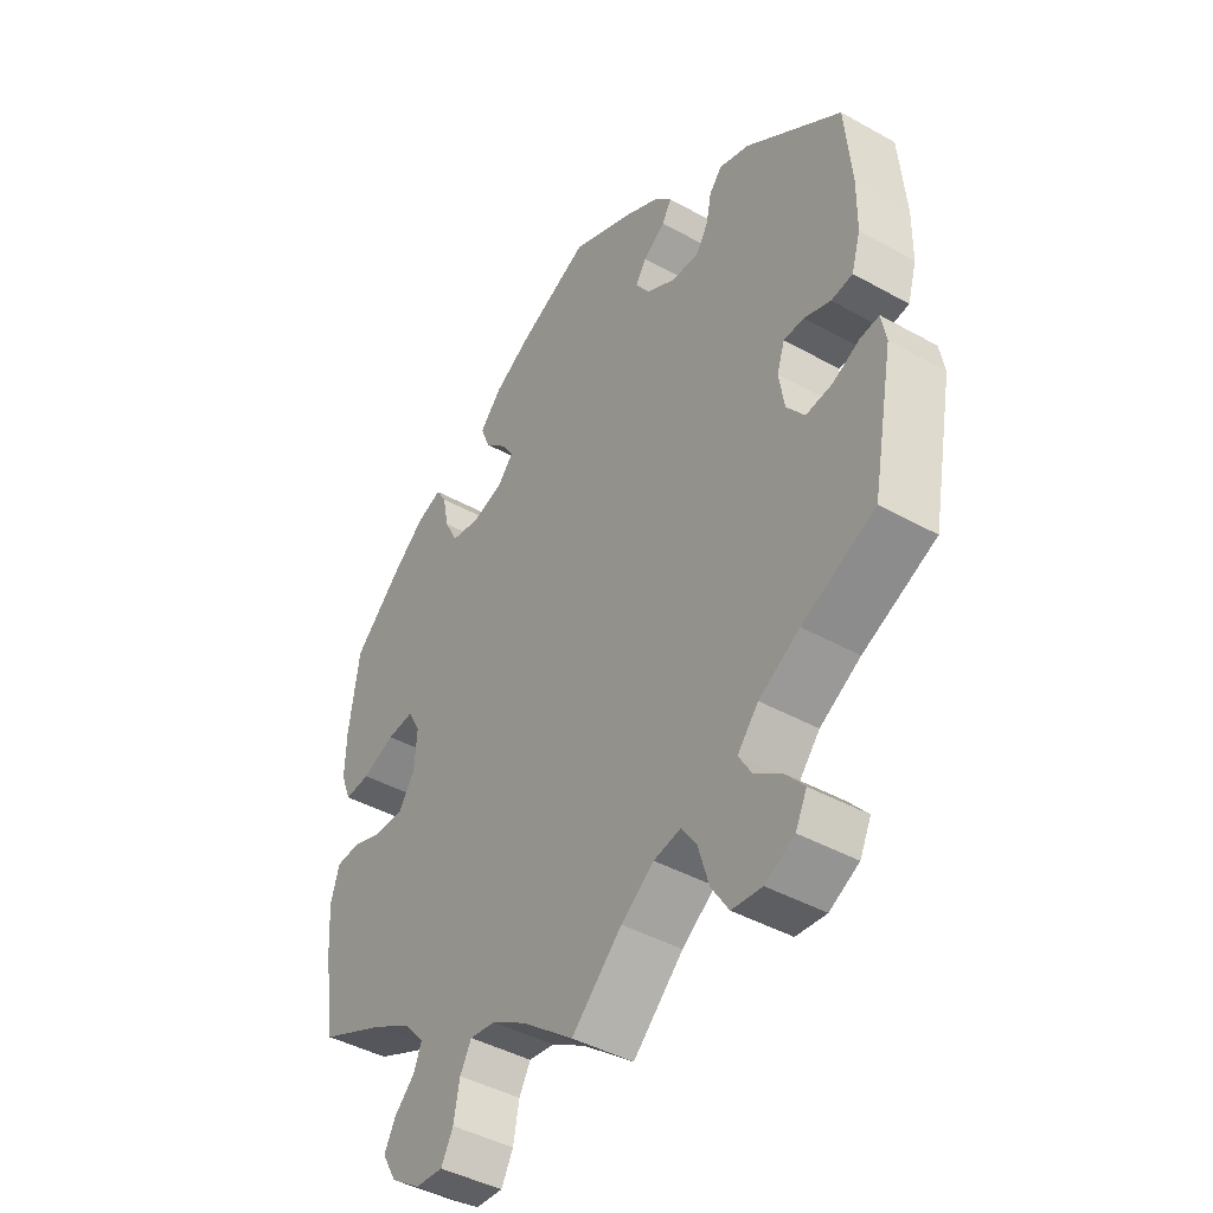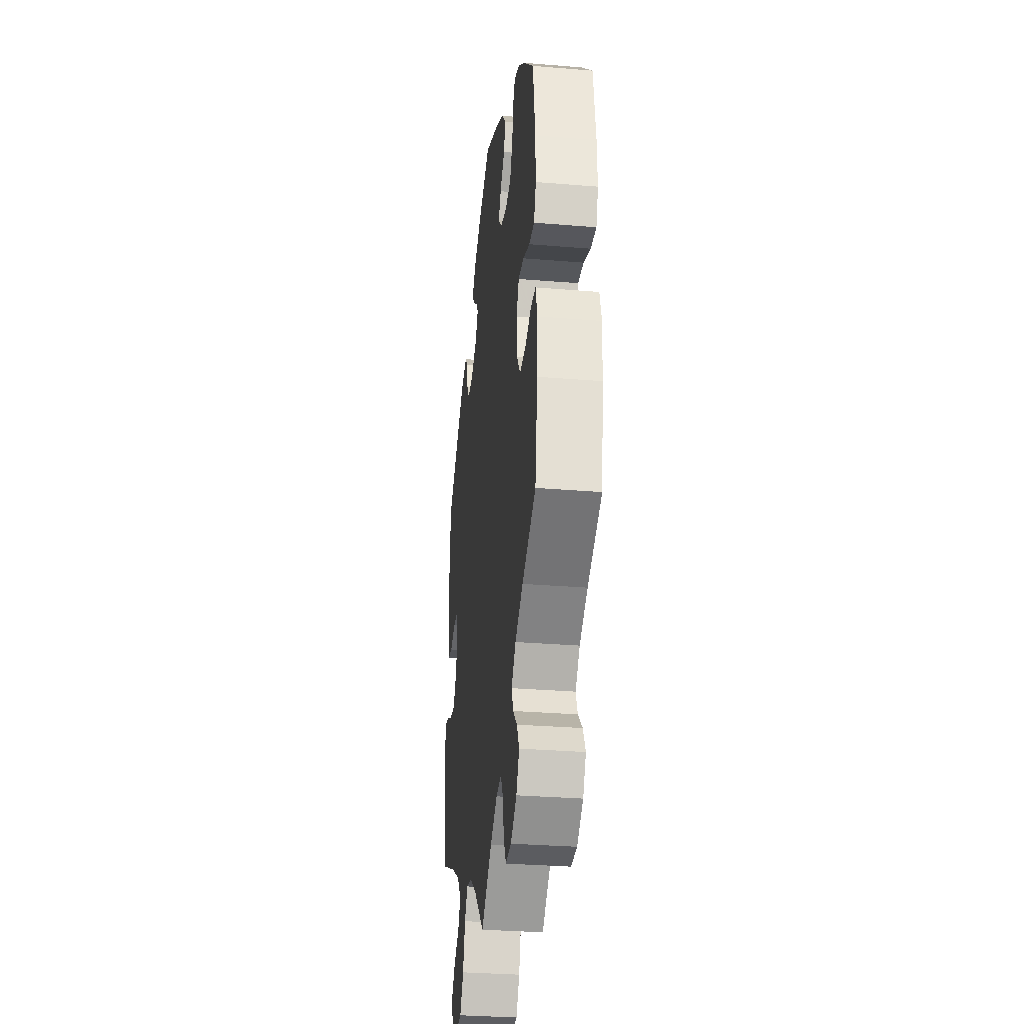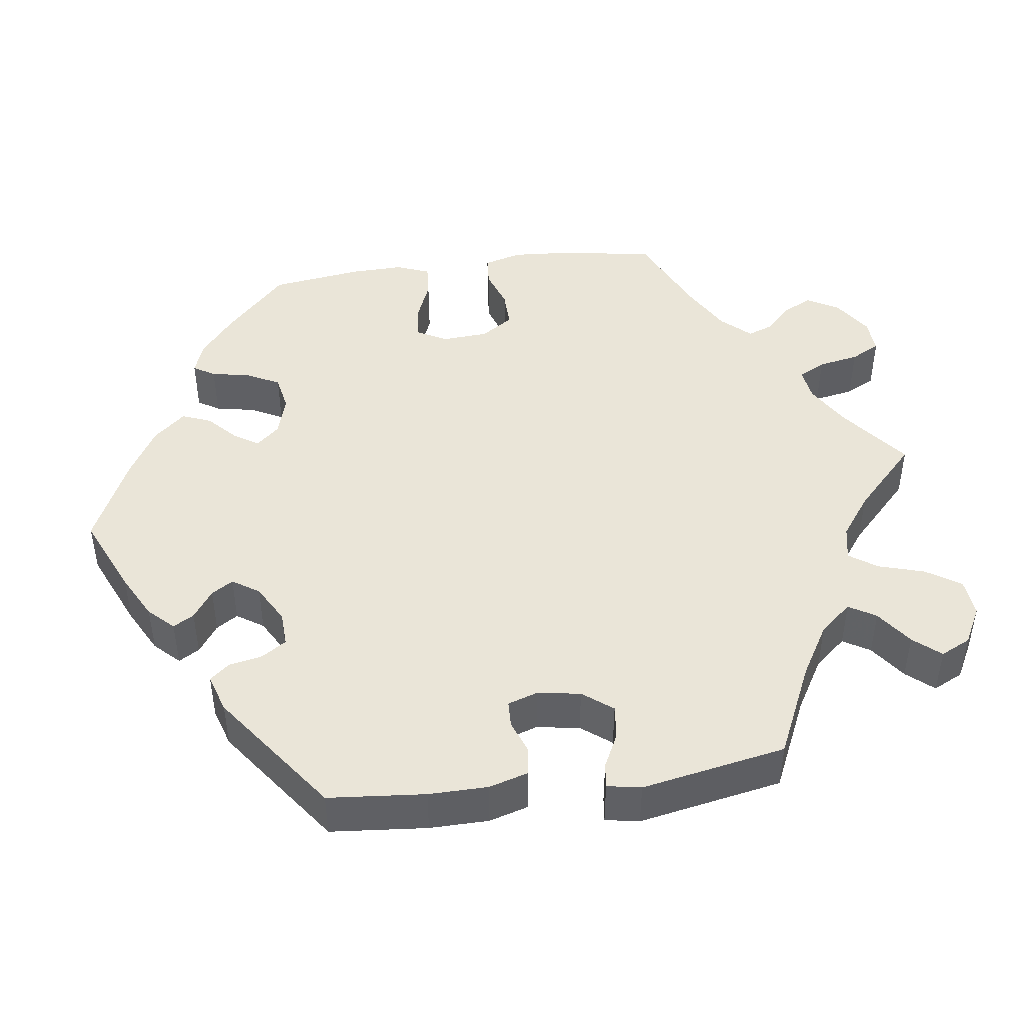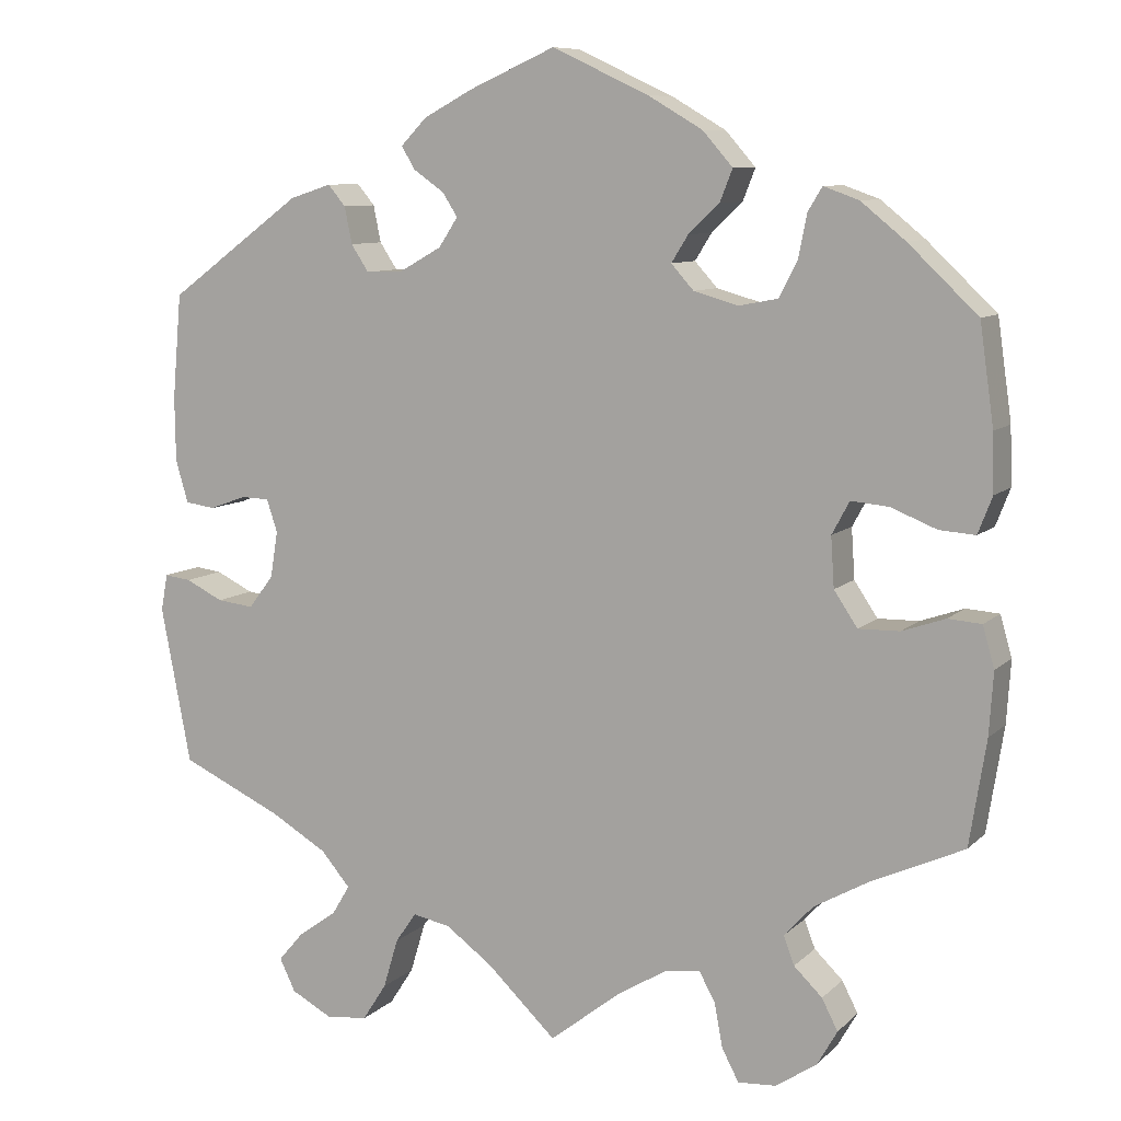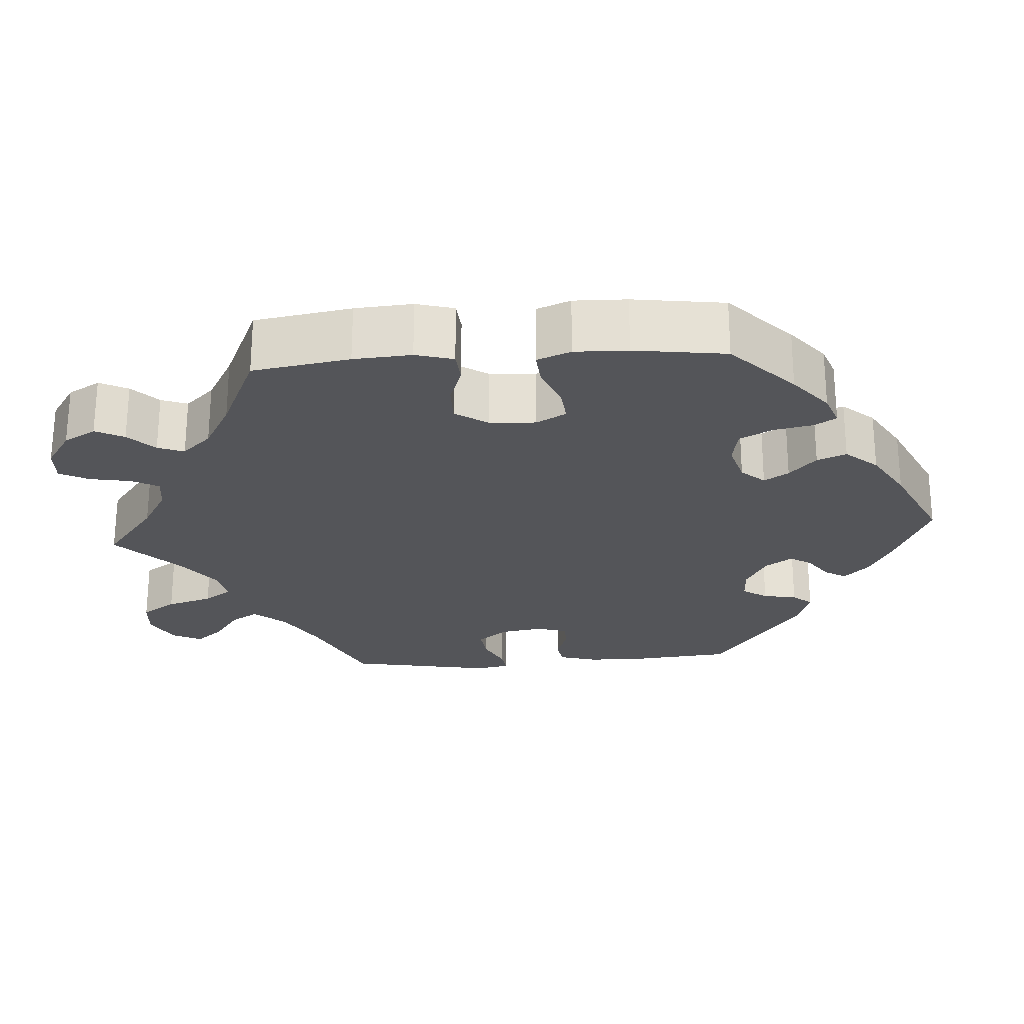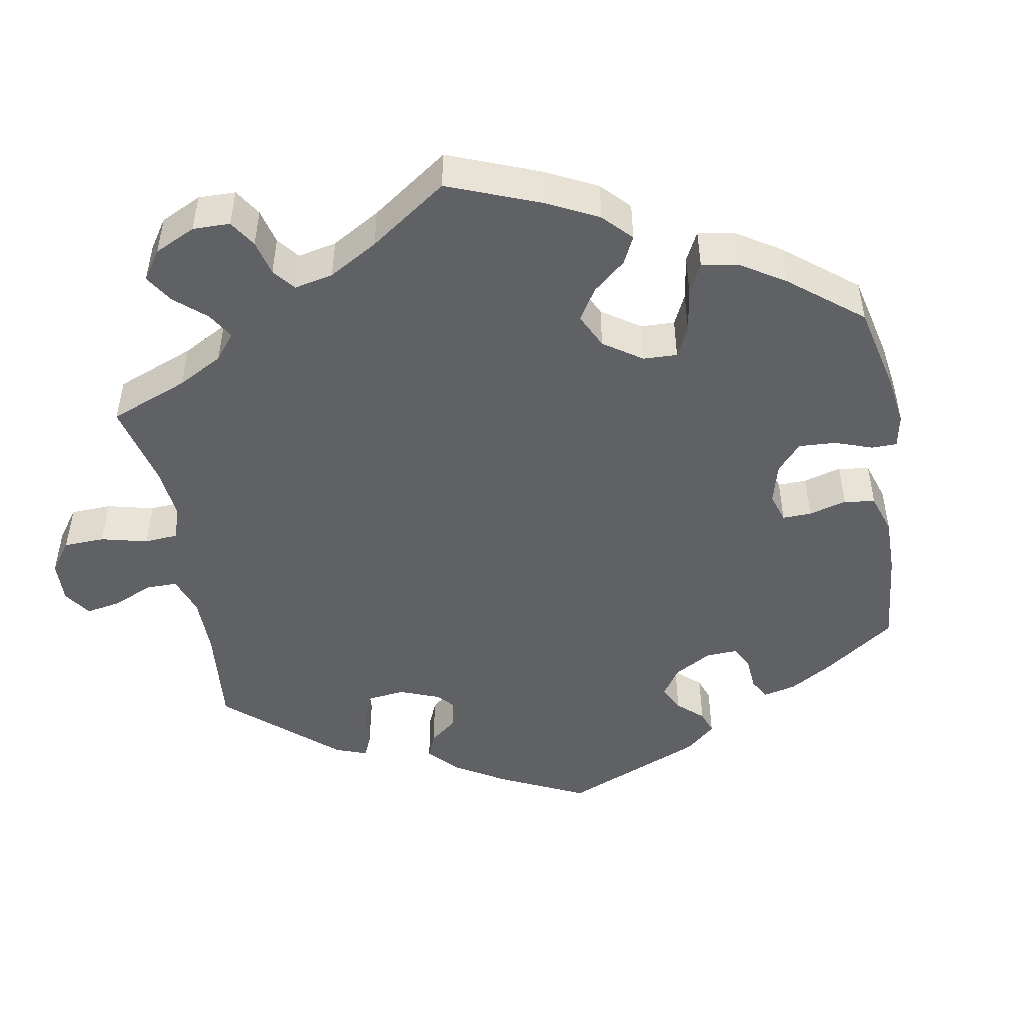
<metadata>
{"format":"obj","ext":"obj","renderer":"f3d","projection":"perspective","resolution":1024,"background":"white","views":[{"elev":-43.2,"azim":56.5,"up":"+Z"},{"elev":-31.4,"azim":-96.7,"up":"+Z"},{"elev":45.4,"azim":82.4,"up":"+Y"},{"elev":8.9,"azim":-155.0,"up":"+Z"},{"elev":-24.7,"azim":-85.8,"up":"+Y"},{"elev":-47.9,"azim":-110.4,"up":"+Y"}]}
</metadata>
<code>
v 0.103 0.07 0.532
v 0.161 0.07 0.501
v 0.192 0.07 0.469
v 0.176 0.07 0.442
v 0.139 0.07 0.416
v 0.121 0.07 0.388
v 0.144 0.07 0.353
v 0.194 0.07 0.325
v 0.239 0.07 0.323
v 0.26 0.07 0.355
v 0.269 0.07 0.399
v 0.29 0.07 0.424
v 0.34 0.07 0.408
v 0.501 0.07 0.29
v 0.512 0.07 0.164
v 0.511 0.07 0.087
v 0.496 0.07 0.036
v 0.46 0.07 0.031
v 0.416 0.07 0.047
v 0.382 0.07 0.046
v 0.369 0.07 0.007
v 0.378 0.07 -0.049
v 0.408 0.07 -0.088
v 0.452 0.07 -0.083
v 0.497 0.07 -0.061
v 0.529 0.07 -0.057
v 0.537 0.07 -0.101
v 0.501 0.07 -0.289
v 0.379 0.07 -0.345
v 0.311 0.07 -0.385
v 0.276 0.07 -0.426
v 0.297 0.07 -0.461
v 0.344 0.07 -0.495
v 0.374 0.07 -0.53
v 0.355 0.07 -0.569
v 0.306 0.07 -0.595
v 0.256 0.07 -0.59
v 0.227 0.07 -0.545
v 0.209 0.07 -0.485
v 0.184 0.07 -0.449
v 0.139 0.07 -0.458
v 0.084 0.07 -0.498
v 0 0.07 -0.578
v -0.087 0.07 -0.51
v -0.144 0.07 -0.476
v -0.187 0.07 -0.47
v -0.206 0.07 -0.505
v -0.216 0.07 -0.558
v -0.236 0.07 -0.596
v -0.282 0.07 -0.593
v -0.331 0.07 -0.56
v -0.355 0.07 -0.518
v -0.336 0.07 -0.481
v -0.302 0.07 -0.448
v -0.289 0.07 -0.414
v -0.324 0.07 -0.376
v -0.388 0.07 -0.34
v -0.5 0.07 -0.289
v -0.52 0.07 -0.163
v -0.525 0.07 -0.088
v -0.511 0.07 -0.039
v -0.471 0.07 -0.036
v -0.419 0.07 -0.054
v -0.37 0.07 -0.055
v -0.342 0.07 -0.013
v -0.338 0.07 0.047
v -0.359 0.07 0.086
v -0.404 0.07 0.082
v -0.459 0.07 0.06
v -0.502 0.07 0.057
v -0.519 0.07 0.101
v -0.517 0.07 0.17
v -0.5 0.07 0.289
v -0.417 0.07 0.368
v -0.364 0.07 0.411
v -0.322 0.07 0.426
v -0.305 0.07 0.398
v -0.295 0.07 0.347
v -0.273 0.07 0.304
v -0.226 0.07 0.295
v -0.173 0.07 0.31
v -0.146 0.07 0.34
v -0.166 0.07 0.372
v -0.203 0.07 0.407
v -0.218 0.07 0.445
v -0.182 0.07 0.486
v -0.117 0.07 0.524
v -0.001 0.07 0.578
v 0.103 0 0.532
v 0.161 0 0.501
v 0.192 0 0.469
v 0.176 0 0.442
v 0.139 0 0.416
v 0.121 0 0.388
v 0.144 0 0.353
v 0.194 0 0.325
v 0.239 0 0.323
v 0.26 0 0.355
v 0.269 0 0.399
v 0.29 0 0.424
v 0.34 0 0.408
v 0.501 0 0.29
v 0.512 0 0.164
v 0.511 0 0.087
v 0.496 0 0.036
v 0.46 0 0.031
v 0.416 0 0.047
v 0.382 0 0.046
v 0.369 0 0.007
v 0.378 0 -0.049
v 0.408 0 -0.088
v 0.452 0 -0.083
v 0.497 0 -0.061
v 0.529 0 -0.057
v 0.537 0 -0.101
v 0.501 0 -0.289
v 0.379 0 -0.345
v 0.311 0 -0.385
v 0.276 0 -0.426
v 0.297 0 -0.461
v 0.344 0 -0.495
v 0.374 0 -0.53
v 0.355 0 -0.569
v 0.306 0 -0.595
v 0.256 0 -0.59
v 0.227 0 -0.545
v 0.209 0 -0.485
v 0.184 0 -0.449
v 0.139 0 -0.458
v 0.084 0 -0.498
v 0 0 -0.578
v -0.087 0 -0.51
v -0.144 0 -0.476
v -0.187 0 -0.47
v -0.206 0 -0.505
v -0.216 0 -0.558
v -0.236 0 -0.596
v -0.282 0 -0.593
v -0.331 0 -0.56
v -0.355 0 -0.518
v -0.336 0 -0.481
v -0.302 0 -0.448
v -0.289 0 -0.414
v -0.324 0 -0.376
v -0.388 0 -0.34
v -0.5 0 -0.289
v -0.52 0 -0.163
v -0.525 0 -0.088
v -0.511 0 -0.039
v -0.471 0 -0.036
v -0.419 0 -0.054
v -0.37 0 -0.055
v -0.342 0 -0.013
v -0.338 0 0.047
v -0.359 0 0.086
v -0.404 0 0.082
v -0.459 0 0.06
v -0.502 0 0.057
v -0.519 0 0.101
v -0.517 0 0.17
v -0.5 0 0.289
v -0.417 0 0.368
v -0.364 0 0.411
v -0.322 0 0.426
v -0.305 0 0.398
v -0.295 0 0.347
v -0.273 0 0.304
v -0.226 0 0.295
v -0.173 0 0.31
v -0.146 0 0.34
v -0.166 0 0.372
v -0.203 0 0.407
v -0.218 0 0.445
v -0.182 0 0.486
v -0.117 0 0.524
v -0.001 0 0.578
f 83 84 85 86
f 82 83 86 87
f 75 76 77 78
f 75 78 79
f 74 75 79
f 73 74 79
f 72 73 79 80
f 68 69 70 71
f 67 68 71 72
f 60 61 62 63
f 60 63 64
f 57 58 59 60
f 56 57 60 64
f 55 56 64 65
f 51 52 53 54
f 51 54 55
f 50 51 55
f 47 48 49 50
f 46 47 50 55
f 45 46 55 65
f 42 43 44
f 41 42 44 45
f 40 41 45 65
f 36 37 38 39
f 36 39 40
f 35 36 40
f 32 33 34 35
f 31 32 35 40
f 30 31 40 65
f 26 27 28 29
f 24 25 26 29
f 23 24 29 30
f 22 23 30 65
f 16 17 18 19
f 16 19 20
f 15 16 20
f 14 15 20
f 13 14 20
f 10 11 12 13
f 9 10 13 20
f 8 9 20 21
f 2 3 4 5
f 2 5 6
f 1 2 6
f 82 87 88 1
f 67 72 80 81
f 66 67 81 82
f 7 8 21 22
f 6 7 22 65
f 65 66 82
f 1 6 65 82
f 174 173 172 171
f 175 174 171 170
f 166 165 164 163
f 167 166 163
f 167 163 162
f 167 162 161
f 168 167 161 160
f 159 158 157 156
f 160 159 156 155
f 151 150 149 148
f 152 151 148
f 148 147 146 145
f 152 148 145 144
f 153 152 144 143
f 142 141 140 139
f 143 142 139
f 143 139 138
f 138 137 136 135
f 143 138 135 134
f 153 143 134 133
f 132 131 130
f 133 132 130 129
f 153 133 129 128
f 127 126 125 124
f 128 127 124
f 128 124 123
f 123 122 121 120
f 128 123 120 119
f 153 128 119 118
f 117 116 115 114
f 117 114 113 112
f 118 117 112 111
f 153 118 111 110
f 107 106 105 104
f 108 107 104
f 108 104 103
f 108 103 102
f 108 102 101
f 101 100 99 98
f 108 101 98 97
f 109 108 97 96
f 93 92 91 90
f 94 93 90
f 94 90 89
f 89 176 175 170
f 169 168 160 155
f 170 169 155 154
f 110 109 96 95
f 153 110 95 94
f 170 154 153
f 170 153 94 89
f 1 89 90 2
f 2 90 91 3
f 3 91 92 4
f 4 92 93 5
f 5 93 94 6
f 6 94 95 7
f 7 95 96 8
f 8 96 97 9
f 9 97 98 10
f 10 98 99 11
f 11 99 100 12
f 12 100 101 13
f 13 101 102 14
f 14 102 103 15
f 15 103 104 16
f 16 104 105 17
f 17 105 106 18
f 18 106 107 19
f 19 107 108 20
f 20 108 109 21
f 21 109 110 22
f 22 110 111 23
f 23 111 112 24
f 24 112 113 25
f 25 113 114 26
f 26 114 115 27
f 27 115 116 28
f 28 116 117 29
f 29 117 118 30
f 30 118 119 31
f 31 119 120 32
f 32 120 121 33
f 33 121 122 34
f 34 122 123 35
f 35 123 124 36
f 36 124 125 37
f 37 125 126 38
f 38 126 127 39
f 39 127 128 40
f 40 128 129 41
f 41 129 130 42
f 42 130 131 43
f 43 131 132 44
f 44 132 133 45
f 45 133 134 46
f 46 134 135 47
f 47 135 136 48
f 48 136 137 49
f 49 137 138 50
f 50 138 139 51
f 51 139 140 52
f 52 140 141 53
f 53 141 142 54
f 54 142 143 55
f 55 143 144 56
f 56 144 145 57
f 57 145 146 58
f 58 146 147 59
f 59 147 148 60
f 60 148 149 61
f 61 149 150 62
f 62 150 151 63
f 63 151 152 64
f 64 152 153 65
f 65 153 154 66
f 66 154 155 67
f 67 155 156 68
f 68 156 157 69
f 69 157 158 70
f 70 158 159 71
f 71 159 160 72
f 72 160 161 73
f 73 161 162 74
f 74 162 163 75
f 75 163 164 76
f 76 164 165 77
f 77 165 166 78
f 78 166 167 79
f 79 167 168 80
f 80 168 169 81
f 81 169 170 82
f 82 170 171 83
f 83 171 172 84
f 84 172 173 85
f 85 173 174 86
f 86 174 175 87
f 87 175 176 88
f 88 176 89 1

</code>
